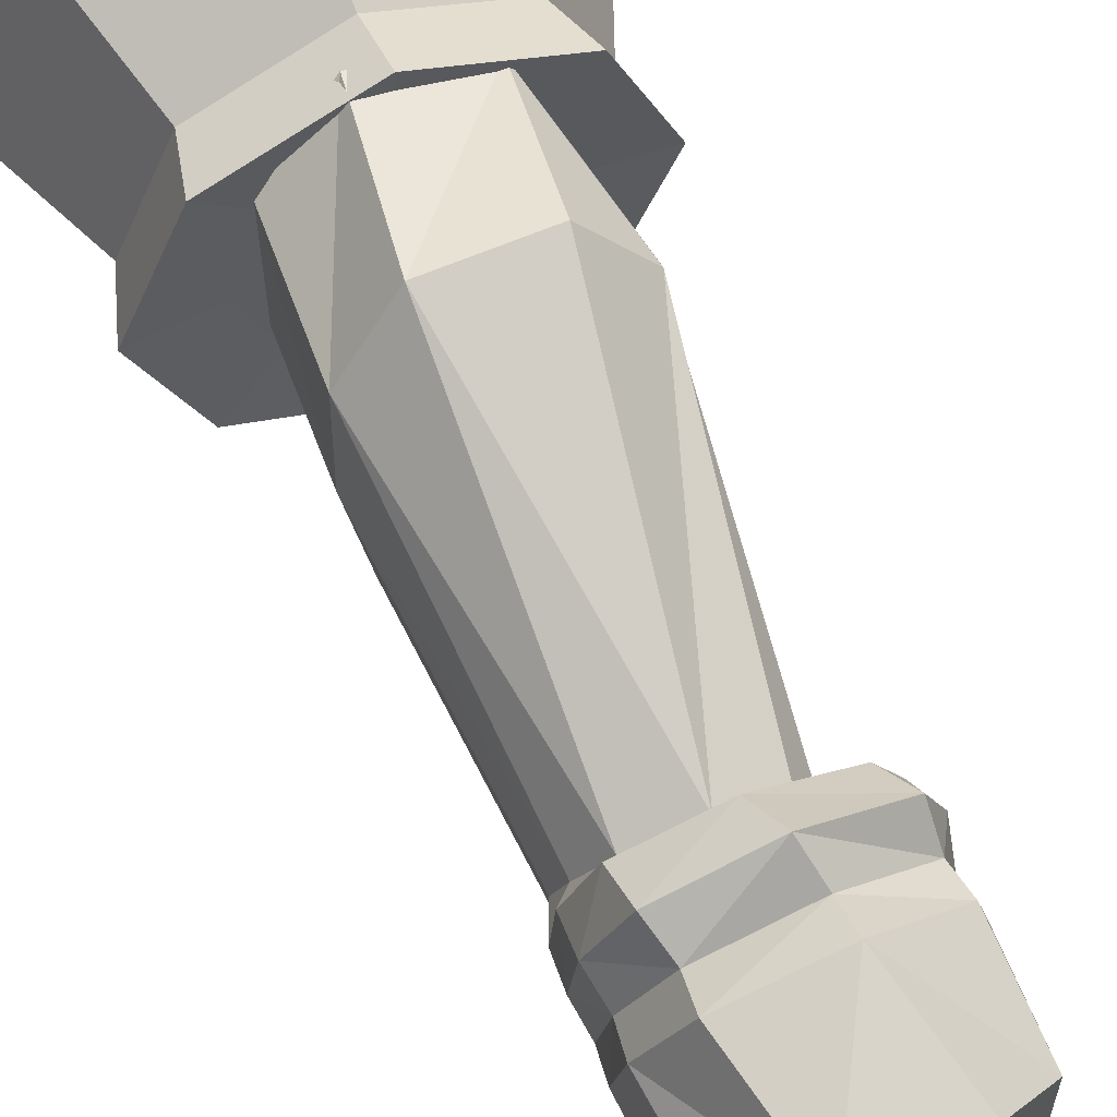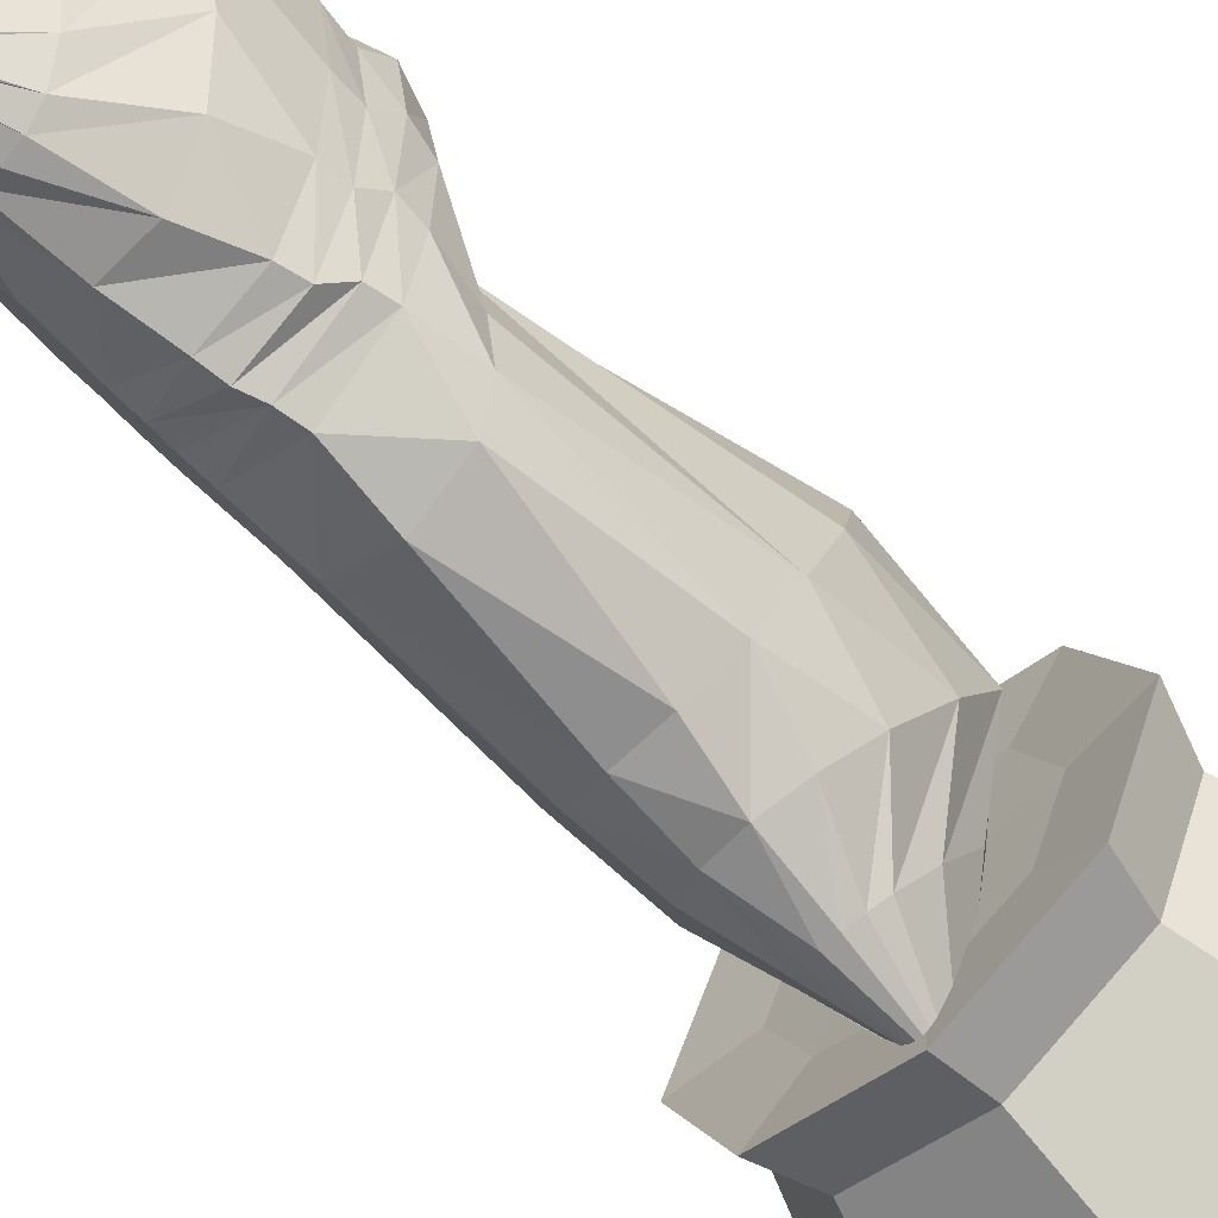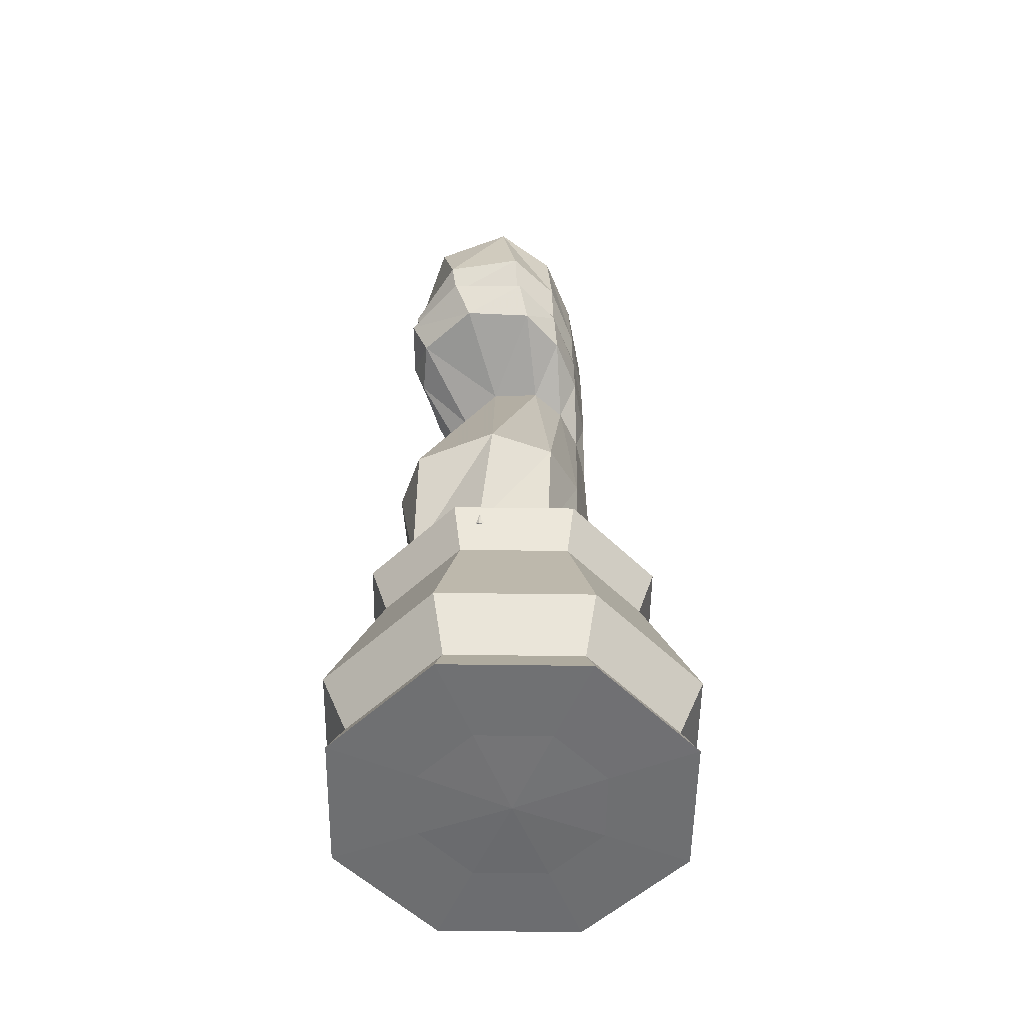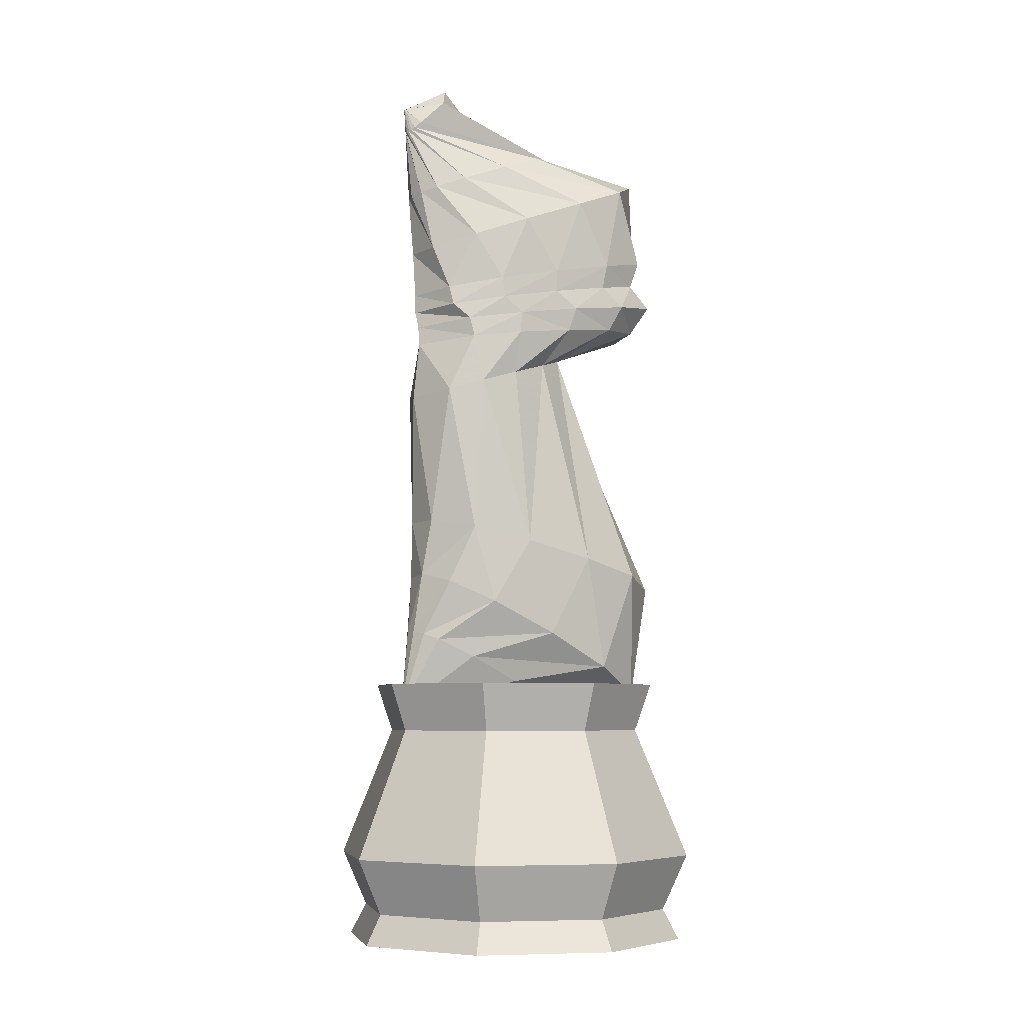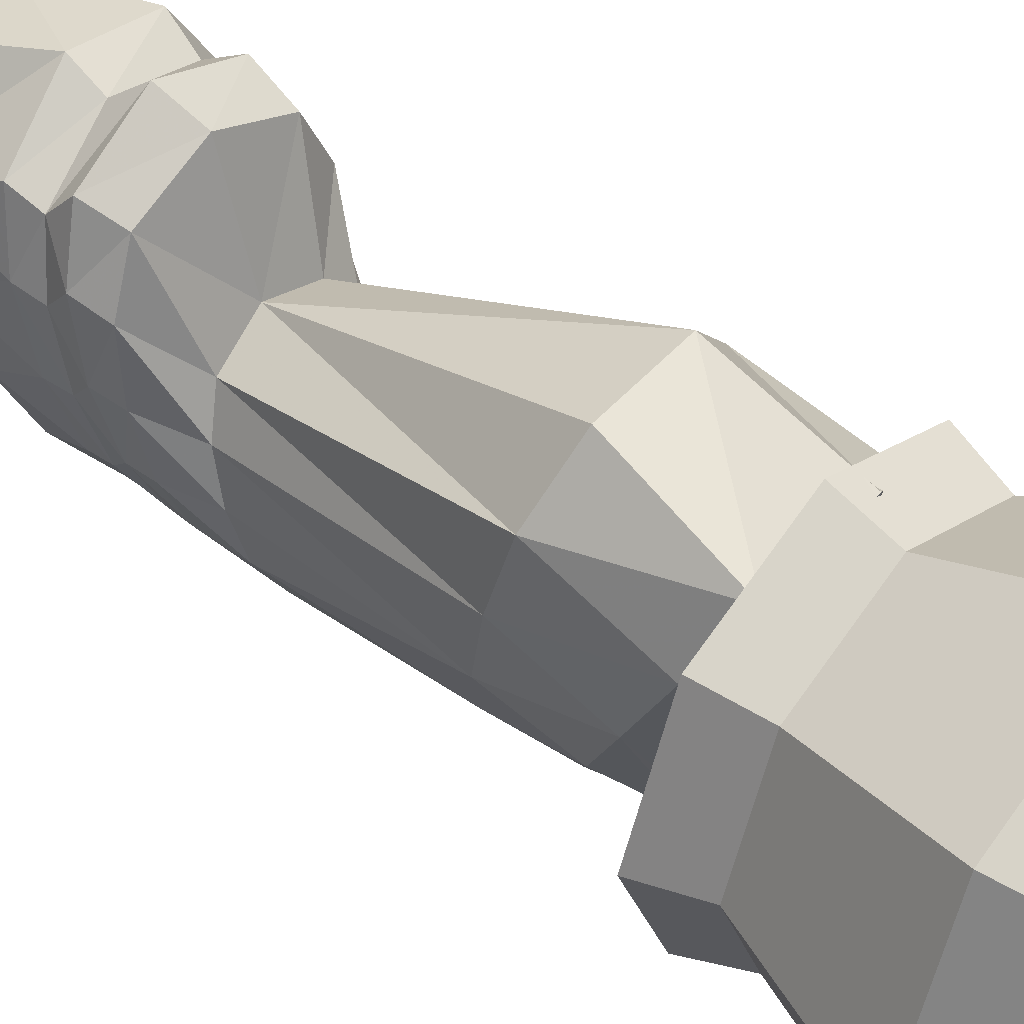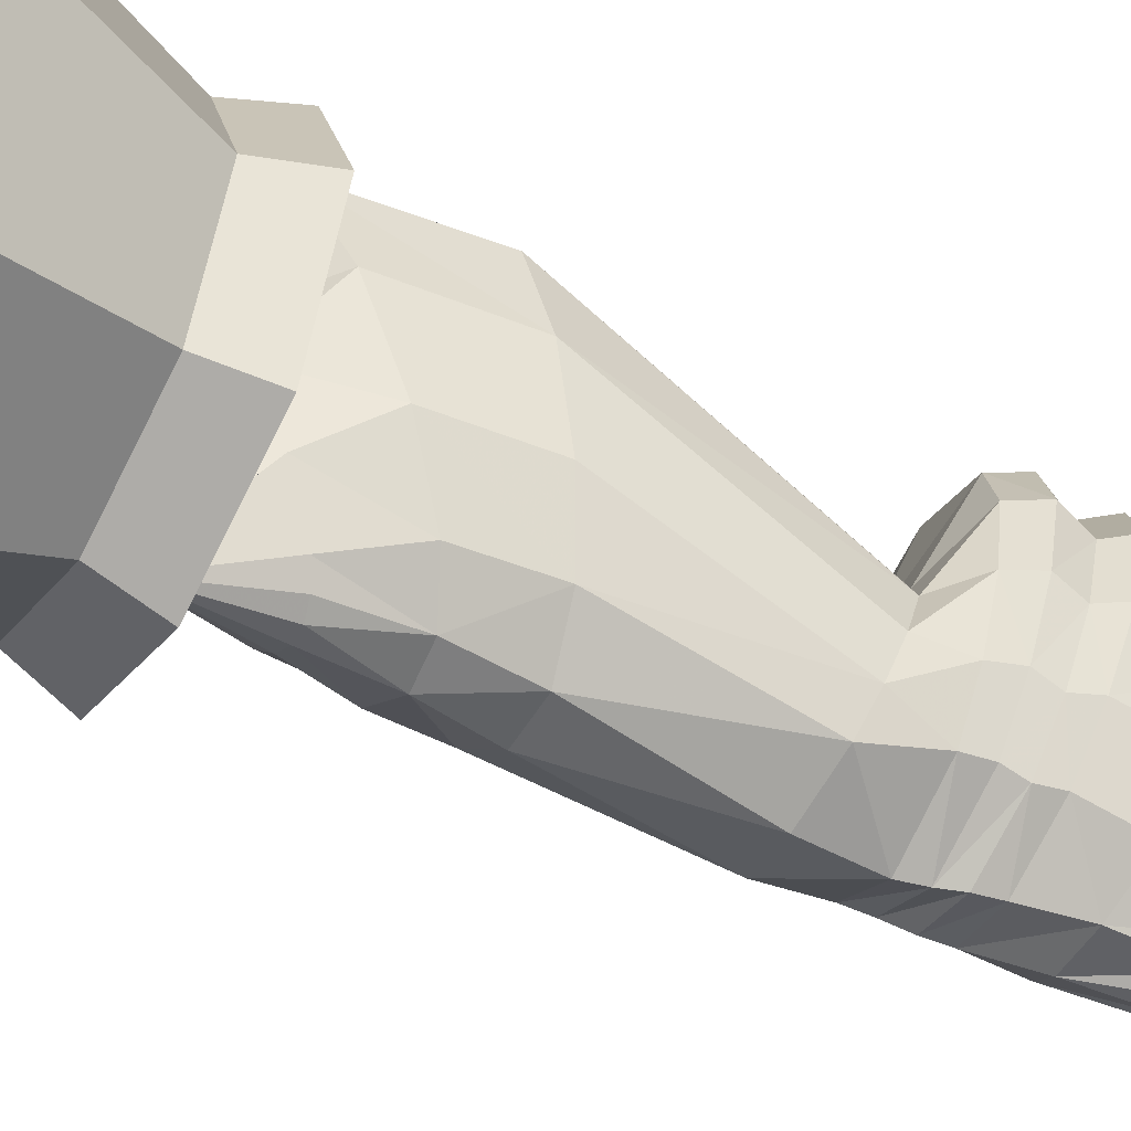
<metadata>
{"format":"obj","ext":"obj","renderer":"f3d","projection":"perspective","resolution":1024,"background":"white","views":[{"elev":62.3,"azim":156.6,"up":"+Z"},{"elev":-67.8,"azim":-135.9,"up":"+Z"},{"elev":-54.6,"azim":21.7,"up":"+Y"},{"elev":-6.3,"azim":-123.8,"up":"+Y"},{"elev":46.8,"azim":-50.5,"up":"+Z"},{"elev":-49.9,"azim":60.8,"up":"+Z"}]}
</metadata>
<code>
v 0 350.3 0
v 121.5 351.4 0
v 85.93 351.4 85.93
v 0 351.4 121.5
v -85.93 351.4 85.93
v -121.5 351.4 0
v -85.93 351.4 -85.93
v 0 351.4 -121.5
v 85.93 351.4 -85.93
v 200.8 357.8 0
v 142 357.8 142
v 0 357.8 200.8
v -142 357.8 142
v -200.8 357.8 0
v -142 357.8 -142
v 0 357.8 -200.8
v 142 357.8 -142
v 178.3 293.6 0
v 126.1 293.6 126.1
v 0 293.6 178.3
v -126.1 293.6 126.1
v -178.3 293.6 0
v -126.1 293.6 -126.1
v 0 293.6 -178.3
v 126.1 293.6 -126.1
v 250 119.1 0
v 176.8 119.1 176.8
v 0 119.1 250
v -176.8 119.1 176.8
v -250 119.1 0
v -176.8 119.1 -176.8
v 0 119.1 -250
v 176.8 119.1 -176.8
v 215.7 44.14 0
v 152.6 44.14 152.6
v 0 44.14 215.7
v -152.6 44.14 152.6
v -215.7 44.14 0
v -152.6 44.14 -152.6
v 0 44.14 -215.7
v 152.6 44.14 -152.6
v 237.2 3.452 0
v 167.7 3.452 167.7
v 0 3.452 237.2
v -167.7 3.452 167.7
v -237.2 3.452 0
v -167.7 3.452 -167.7
v 0 3.452 -237.2
v 167.7 3.452 -167.7
v 122.6 2.382 0
v 86.69 2.382 86.69
v 0 2.382 122.6
v -86.69 2.382 86.69
v -122.6 2.382 0
v -86.69 2.382 -86.69
v 0 2.382 -122.6
v 86.69 2.382 -86.69
v 0 -0.8305 0
v 7.994 1182 -181.5
v 8.26 1182 -181.5
v 8.451 1182 -181.4
v 8.562 1182 -181.4
v 8.585 1182 -181.3
v 8.514 1182 -181.2
v 5.238 1183 -179.9
v 5.802 1183 -180.4
v 6.334 1183 -180.8
v 6.825 1183 -181.1
v 7.271 1182 -181.3
v 7.663 1182 -181.4
v 18.69 1158 -170.7
v 23.14 1193 -143.6
v 3.16 1220 -116
v -18.67 1195 -132.1
v -10.91 1163 -164.3
v -5.505 1155 -172.3
v -1.908 1152 -175.4
v 1.874 1150 -177.3
v 5.701 1149 -178.1
v 9.436 1149 -177.8
v 12.94 1151 -176.4
v 16.07 1154 -174.1
v 45.26 1065 -142.9
v 64.35 1084 -92.08
v 68.06 1107 -30.66
v 46.25 1127 22.37
v -25.26 1137 42.35
v -65.71 1122 1.645
v -68.19 1101 -56.84
v -54.05 1078 -116.9
v -34.12 1064 -151.5
v -14.3 1058 -165.8
v 7.037 1056 -169
v 27.64 1059 -161.3
v 70.68 993.7 -115.3
v 99.36 1024 -47.7
v 113.5 1062 36.06
v 107 1096 114.5
v 56.24 1119 178.8
v -45.66 1112 183.2
v -104 1082 121.7
v -113.9 1051 43.78
v -102.4 1019 -41.39
v -75.49 993 -111.6
v -29.88 976.3 -154.9
v 23.26 975.8 -156.3
v 73.79 923.8 -110
v 103.2 940.1 -41.35
v 119.9 960.4 43.78
v 117.9 979.5 125.5
v 82.27 993.7 192.1
v -15.03 994.8 213.5
v -97.22 980.1 159.3
v -116.3 964.6 88.13
v -112.6 946.9 2.567
v -91.67 930.6 -77.38
v -50.7 917.3 -140.7
v 13.5 913.1 -158.2
v 71.81 896.2 -115
v 99.33 909.7 -51.33
v 113.9 926.6 27.92
v 110.4 942.6 104.6
v 75.42 954.6 168.4
v -15.84 956.3 193.3
v -94.54 944.7 147.2
v -113.6 932.2 82.59
v -111.5 917.6 2.745
v -93.13 903.9 -73.86
v -55.95 892.2 -136.9
v 9.903 887.4 -159.9
v 73.42 871.9 -110.7
v 102 882.5 -44.6
v 118.5 895.9 37.87
v 117.1 908.9 118.6
v 86.83 919.3 185.8
v -4.86 923.4 219.9
v -92.96 916.3 180.2
v -118 906.2 113.7
v -118.3 894.2 31.85
v -101.5 882.2 -50.26
v -70.44 872 -118.2
v 2.01 865 -159.6
v 71.82 842.6 -114.7
v 98.6 849 -53.84
v 113.7 857.4 21.97
v 112.6 866 96.4
v 87.41 873.7 157.2
v 5.718 879.7 190.9
v -78.77 878.2 158.9
v -108.7 871.7 97.42
v -112.7 863 23.42
v -100.1 853.8 -52.41
v -74.99 846 -113.8
v -2.975 838.9 -160.9
v 63.36 771.8 -136.2
v 82.64 784.9 -95.14
v 89.19 801.3 -44.1
v 82.37 817.1 5.389
v 57.09 829.8 45.8
v -2.222 834.6 63.54
v -59.85 826.3 39.05
v -82.23 813.5 -2.246
v -88.99 798 -52.78
v -82.25 782.8 -103
v -58.88 769.9 -144.7
v 3.574 762.8 -166
v 72.57 575.9 -111.7
v 103.4 558.4 -38.58
v 118.6 536.6 51.88
v 110.9 516.3 135.7
v 52.12 499.5 202.7
v -55.49 498.6 201.7
v -111.6 514.6 134.5
v -119.9 535.4 50.08
v -105.9 557.9 -40.37
v -76.11 575.9 -113.1
v -28.78 586.3 -154.9
v 24.75 586.2 -154.4
v 66.86 488.7 -116.3
v 97.03 451.2 -43.9
v 110.8 405 45.05
v 100.3 363.6 124.5
v 26.99 332.3 183.6
v -77.35 345.4 156.9
v -109.3 383.2 84.17
v -108.2 429.1 -3.676
v -87.02 472.8 -86.86
v -53.85 500.4 -139.6
v -13.31 511.5 -160.7
v 29.24 507.6 -152.9
v 41.12 417.6 -143.8
v 61.24 389.6 -88.77
v 64.46 356.9 -24.55
v 30.55 330.1 26.92
v -45.39 334.1 16.82
v -63.73 362.3 -37.62
v -55.92 396.3 -102.4
v -36.62 419.9 -147.5
v -22.05 427.5 -162.3
v -5.769 431 -169.3
v 11 430.5 -168.6
v 27.03 426 -160
v 5.623 320.4 -181.6
v 6.716 320.3 -181.7
v 6.841 320.4 -181.8
v 6.904 320.4 -181.8
v 6.91 320.3 -181.9
v 6.865 320.3 -181.9
v 6.775 320.2 -181.9
v 6.647 320.1 -181.9
v 6.484 320 -181.8
v 6.295 320 -181.8
v 6.084 320 -181.7
v 5.858 320.1 -181.7
f 2 1 3
f 3 1 4
f 4 1 5
f 5 1 6
f 6 1 7
f 7 1 8
f 8 1 9
f 9 1 2
f 10 2 11
f 11 2 3
f 11 3 12
f 12 3 4
f 12 4 13
f 13 4 5
f 13 5 14
f 14 5 6
f 14 6 15
f 15 6 7
f 15 7 16
f 16 7 8
f 16 8 17
f 17 8 9
f 17 9 10
f 10 9 2
f 18 10 19
f 19 10 11
f 19 11 20
f 20 11 12
f 20 12 21
f 21 12 13
f 21 13 22
f 22 13 14
f 22 14 23
f 23 14 15
f 23 15 24
f 24 15 16
f 24 16 25
f 25 16 17
f 25 17 18
f 18 17 10
f 26 18 27
f 27 18 19
f 27 19 28
f 28 19 20
f 28 20 29
f 29 20 21
f 29 21 30
f 30 21 22
f 30 22 31
f 31 22 23
f 31 23 32
f 32 23 24
f 32 24 33
f 33 24 25
f 33 25 26
f 26 25 18
f 34 26 35
f 35 26 27
f 35 27 36
f 36 27 28
f 36 28 37
f 37 28 29
f 37 29 38
f 38 29 30
f 38 30 39
f 39 30 31
f 39 31 40
f 40 31 32
f 40 32 41
f 41 32 33
f 41 33 34
f 34 33 26
f 42 34 43
f 43 34 35
f 43 35 44
f 44 35 36
f 44 36 45
f 45 36 37
f 45 37 46
f 46 37 38
f 46 38 47
f 47 38 39
f 47 39 48
f 48 39 40
f 48 40 49
f 49 40 41
f 49 41 42
f 42 41 34
f 50 42 51
f 51 42 43
f 51 43 52
f 52 43 44
f 52 44 53
f 53 44 45
f 53 45 54
f 54 45 46
f 54 46 55
f 55 46 47
f 55 47 56
f 56 47 48
f 56 48 57
f 57 48 49
f 57 49 50
f 50 49 42
f 58 50 51
f 58 51 52
f 58 52 53
f 58 53 54
f 58 54 55
f 58 55 56
f 58 56 57
f 58 57 50
f 60 59 61
f 61 59 62
f 62 59 63
f 63 59 64
f 64 59 64
f 64 59 65
f 65 59 66
f 66 59 67
f 67 59 68
f 68 59 69
f 69 59 70
f 64 65 71
f 71 65 72
f 66 73 65
f 65 73 72
f 67 74 66
f 66 74 73
f 68 75 67
f 67 75 74
f 69 76 68
f 68 76 75
f 70 77 69
f 69 77 76
f 78 77 59
f 59 77 70
f 79 78 60
f 60 78 59
f 79 60 80
f 80 60 61
f 80 61 81
f 81 61 62
f 62 63 81
f 81 63 82
f 63 64 82
f 82 64 71
f 71 72 83
f 83 72 84
f 72 73 84
f 84 73 85
f 74 86 73
f 73 86 85
f 75 87 74
f 74 87 86
f 76 88 75
f 75 88 87
f 77 89 76
f 76 89 88
f 78 90 77
f 77 90 89
f 79 91 78
f 78 91 90
f 79 80 91
f 91 80 92
f 93 92 81
f 81 92 80
f 93 81 94
f 94 81 82
f 82 71 94
f 94 71 83
f 83 84 95
f 95 84 96
f 84 85 96
f 96 85 97
f 85 86 97
f 97 86 98
f 86 87 98
f 98 87 99
f 88 100 87
f 87 100 99
f 89 101 88
f 88 101 100
f 90 102 89
f 89 102 101
f 91 103 90
f 90 103 102
f 92 104 91
f 91 104 103
f 93 105 92
f 92 105 104
f 106 105 94
f 94 105 93
f 94 83 106
f 106 83 95
f 95 96 107
f 107 96 108
f 96 97 108
f 108 97 109
f 97 98 109
f 109 98 110
f 98 99 110
f 110 99 111
f 111 99 112
f 112 99 100
f 113 112 101
f 101 112 100
f 102 114 101
f 101 114 113
f 103 115 102
f 102 115 114
f 104 116 103
f 103 116 115
f 105 117 104
f 104 117 116
f 118 117 106
f 106 117 105
f 118 106 107
f 107 106 95
f 119 107 120
f 120 107 108
f 120 108 121
f 121 108 109
f 121 109 122
f 122 109 110
f 122 110 123
f 123 110 111
f 123 111 124
f 124 111 112
f 125 124 113
f 113 124 112
f 126 125 114
f 114 125 113
f 115 127 114
f 114 127 126
f 116 128 115
f 115 128 127
f 117 129 116
f 116 129 128
f 130 129 118
f 118 129 117
f 130 118 119
f 119 118 107
f 119 120 131
f 131 120 132
f 120 121 132
f 132 121 133
f 121 122 133
f 133 122 134
f 122 123 134
f 134 123 135
f 135 123 136
f 136 123 124
f 137 136 125
f 125 136 124
f 126 138 125
f 125 138 137
f 127 139 126
f 126 139 138
f 128 140 127
f 127 140 139
f 129 141 128
f 128 141 140
f 142 141 130
f 130 141 129
f 130 119 142
f 142 119 131
f 143 131 144
f 144 131 132
f 144 132 145
f 145 132 133
f 145 133 146
f 146 133 134
f 146 134 147
f 147 134 135
f 147 135 148
f 148 135 136
f 149 148 137
f 137 148 136
f 150 149 138
f 138 149 137
f 151 150 139
f 139 150 138
f 152 151 140
f 140 151 139
f 141 153 140
f 140 153 152
f 154 153 142
f 142 153 141
f 154 142 143
f 143 142 131
f 155 143 156
f 156 143 144
f 156 144 157
f 157 144 145
f 157 145 158
f 158 145 146
f 158 146 159
f 159 146 147
f 159 147 160
f 160 147 148
f 161 160 149
f 149 160 148
f 162 161 150
f 150 161 149
f 163 162 151
f 151 162 150
f 164 163 152
f 152 163 151
f 165 164 153
f 153 164 152
f 166 165 154
f 154 165 153
f 166 154 155
f 155 154 143
f 155 156 167
f 167 156 168
f 156 157 168
f 168 157 169
f 157 158 169
f 169 158 170
f 158 159 170
f 170 159 171
f 172 171 160
f 160 171 159
f 161 173 160
f 160 173 172
f 162 174 161
f 161 174 173
f 163 175 162
f 162 175 174
f 176 175 164
f 164 175 163
f 177 176 165
f 165 176 164
f 178 177 166
f 166 177 165
f 166 155 178
f 178 155 167
f 179 167 180
f 180 167 168
f 180 168 181
f 181 168 169
f 181 169 182
f 182 169 170
f 182 170 183
f 183 170 171
f 183 171 184
f 184 171 172
f 185 184 173
f 173 184 172
f 186 185 174
f 174 185 173
f 187 186 175
f 175 186 174
f 188 187 176
f 176 187 175
f 188 176 189
f 189 176 177
f 190 189 178
f 178 189 177
f 178 167 190
f 190 167 179
f 191 179 192
f 192 179 180
f 192 180 193
f 193 180 181
f 193 181 194
f 194 181 182
f 195 194 183
f 183 194 182
f 196 195 184
f 184 195 183
f 197 196 185
f 185 196 184
f 198 197 186
f 186 197 185
f 199 198 187
f 187 198 186
f 200 199 188
f 188 199 187
f 201 200 189
f 189 200 188
f 202 201 190
f 190 201 189
f 202 190 191
f 191 190 179
f 204 203 192
f 192 203 191
f 205 204 193
f 193 204 192
f 206 205 194
f 194 205 193
f 207 206 195
f 195 206 194
f 208 207 196
f 196 207 195
f 208 196 209
f 209 196 197
f 210 209 198
f 198 209 197
f 211 210 199
f 199 210 198
f 212 211 200
f 200 211 199
f 212 200 213
f 213 200 201
f 213 201 214
f 214 201 202
f 214 202 203
f 203 202 191
f 212 213 211
f 211 213 210
f 210 213 209
f 209 213 208
f 208 213 207
f 206 207 205
f 205 207 204
f 203 204 203
f 203 204 214
f 214 204 213
f 213 204 207

</code>
